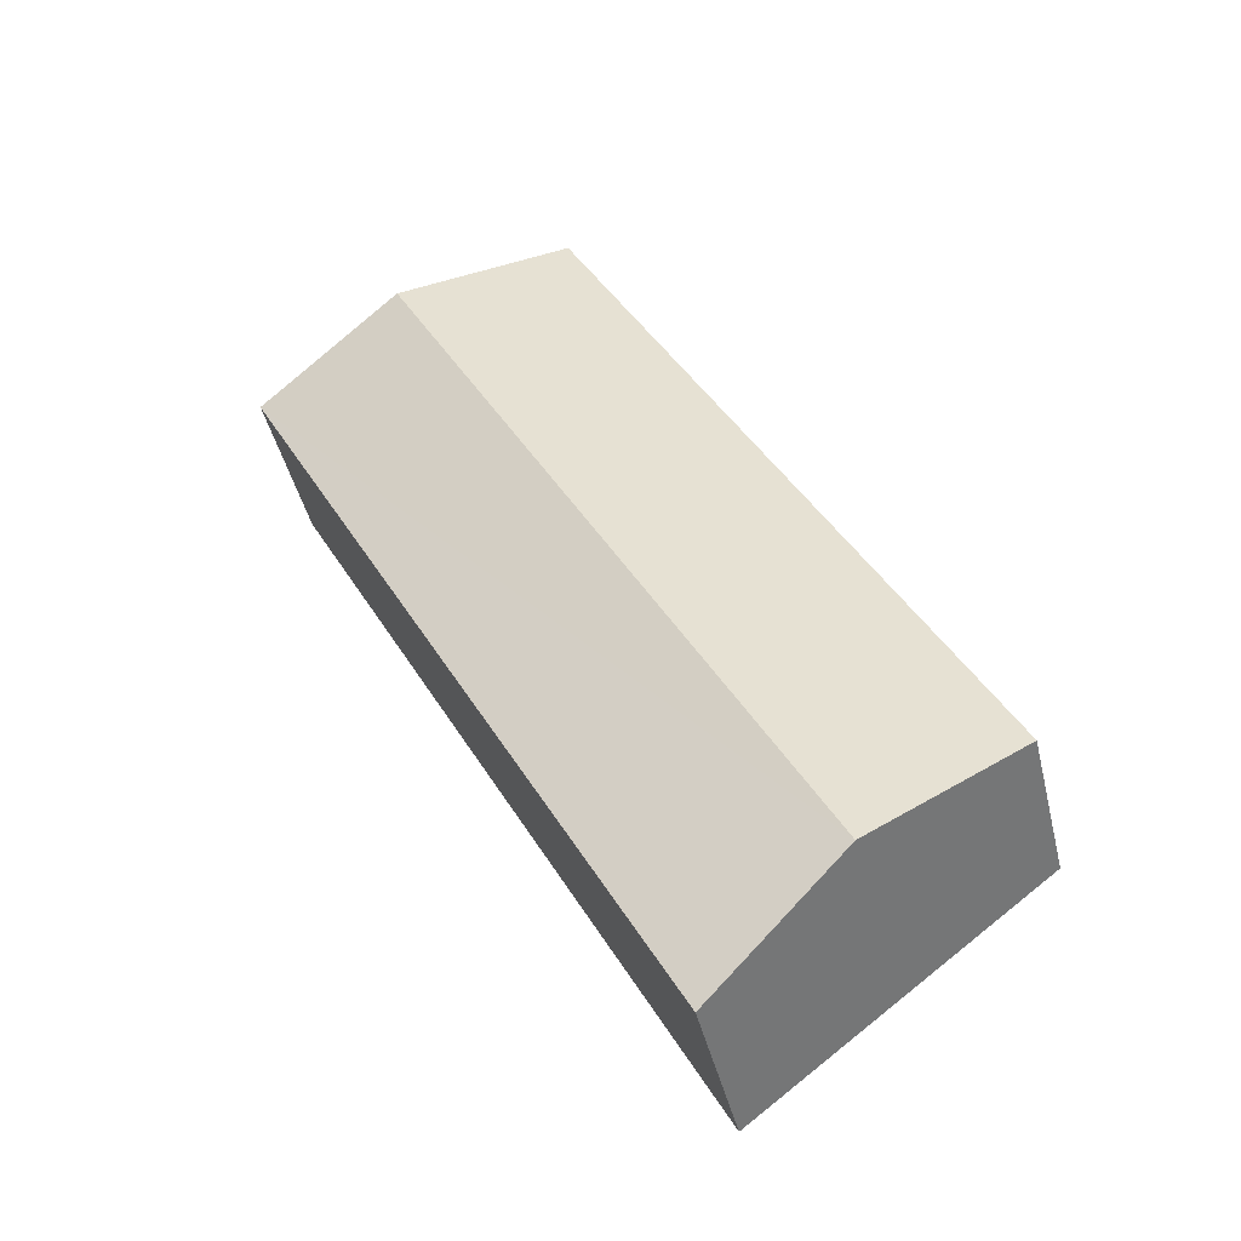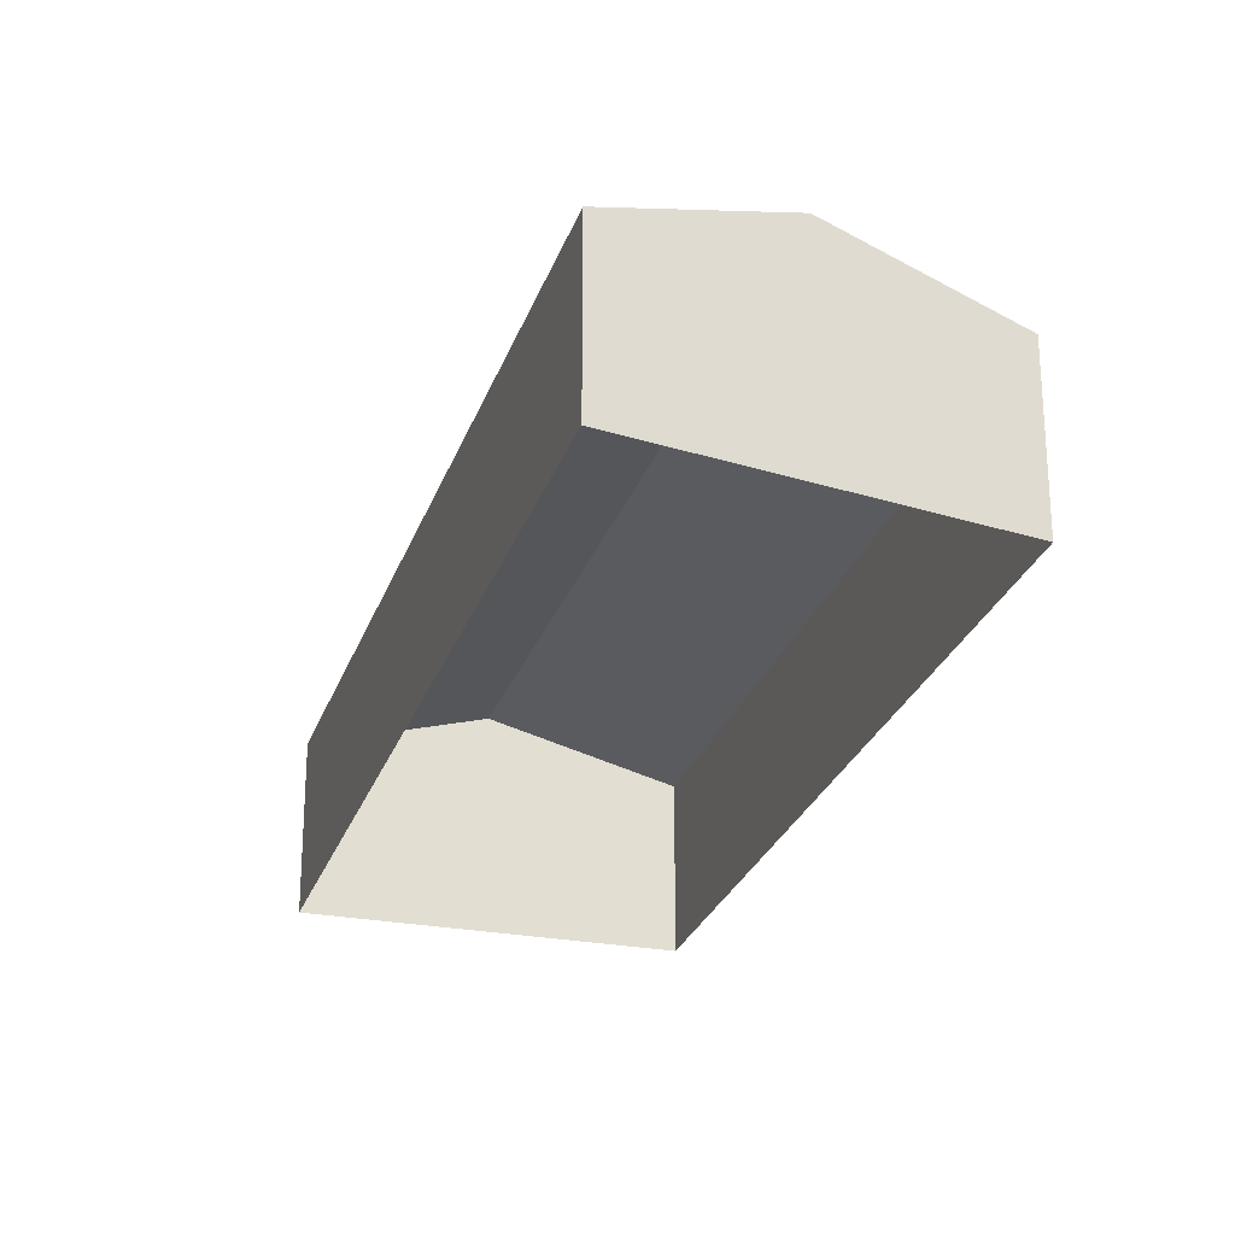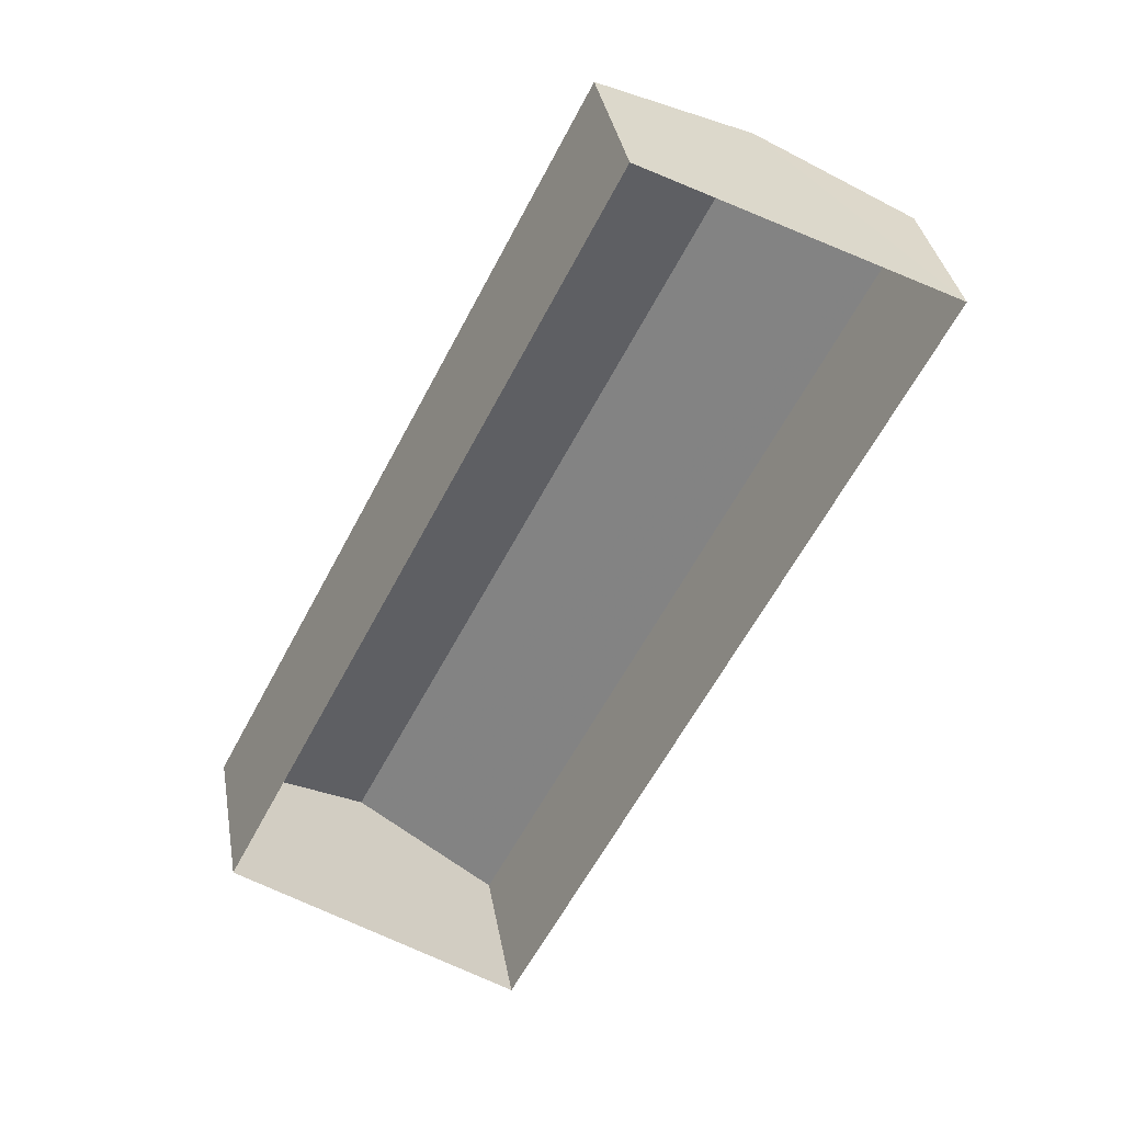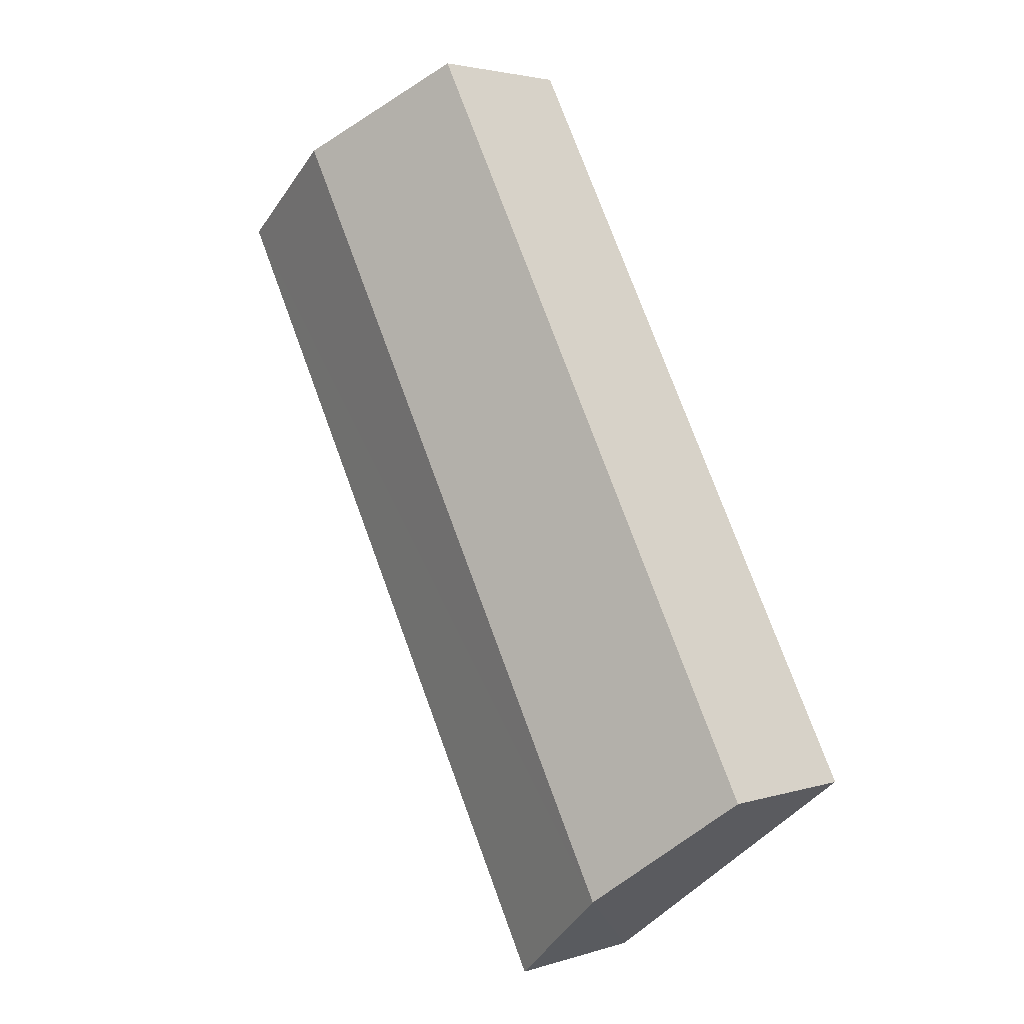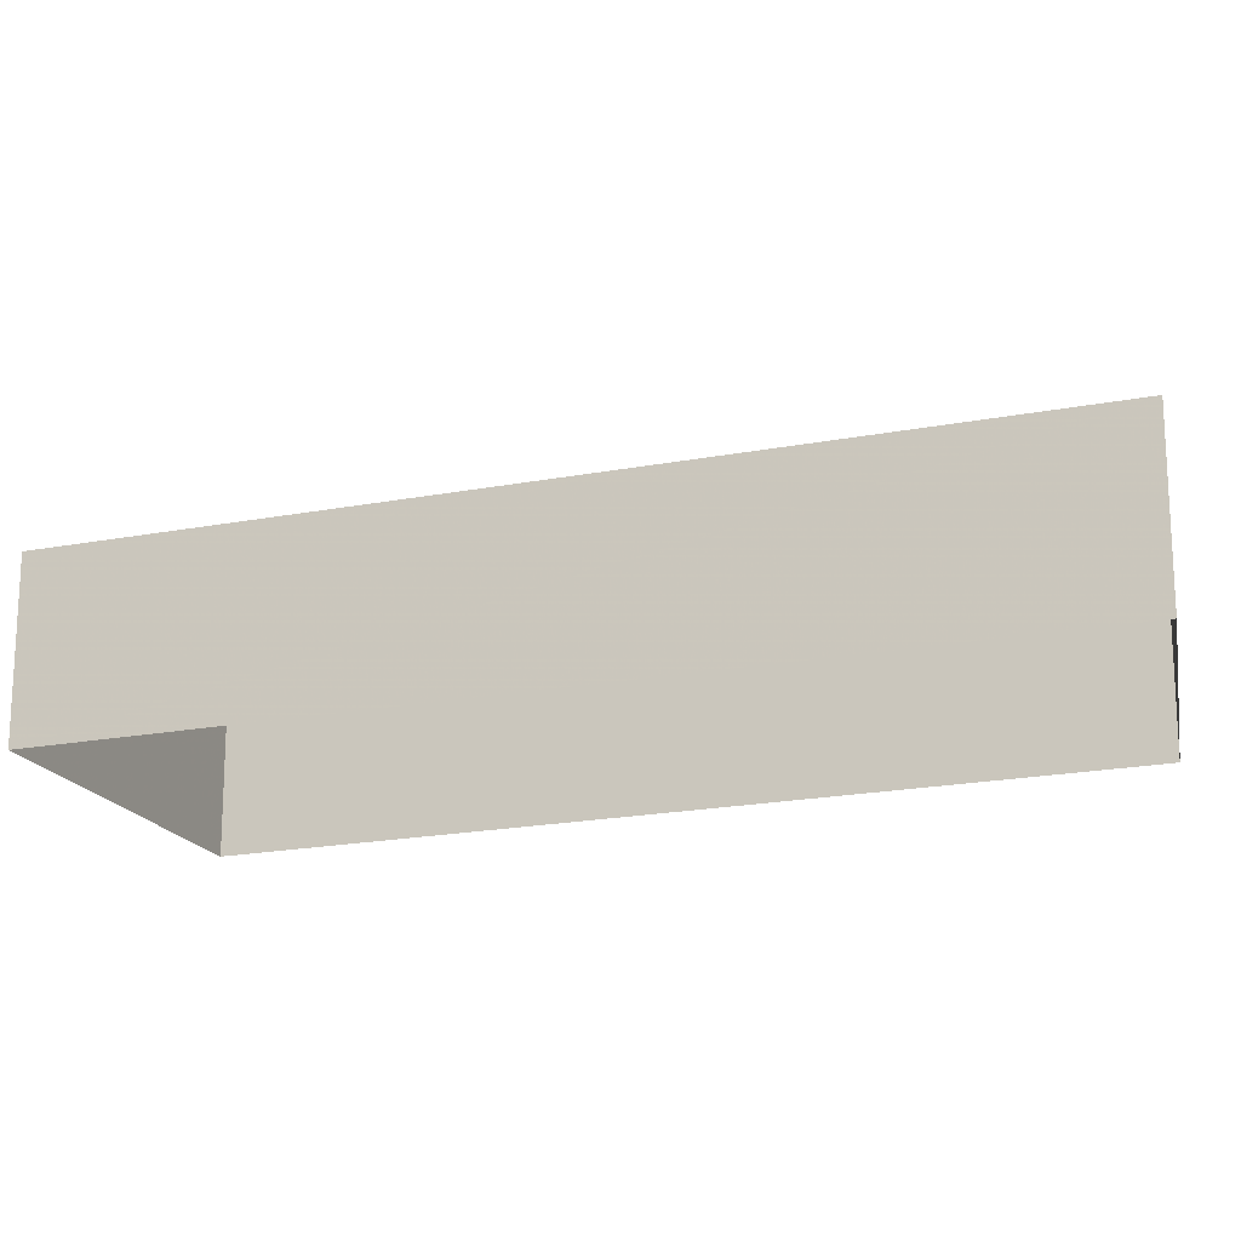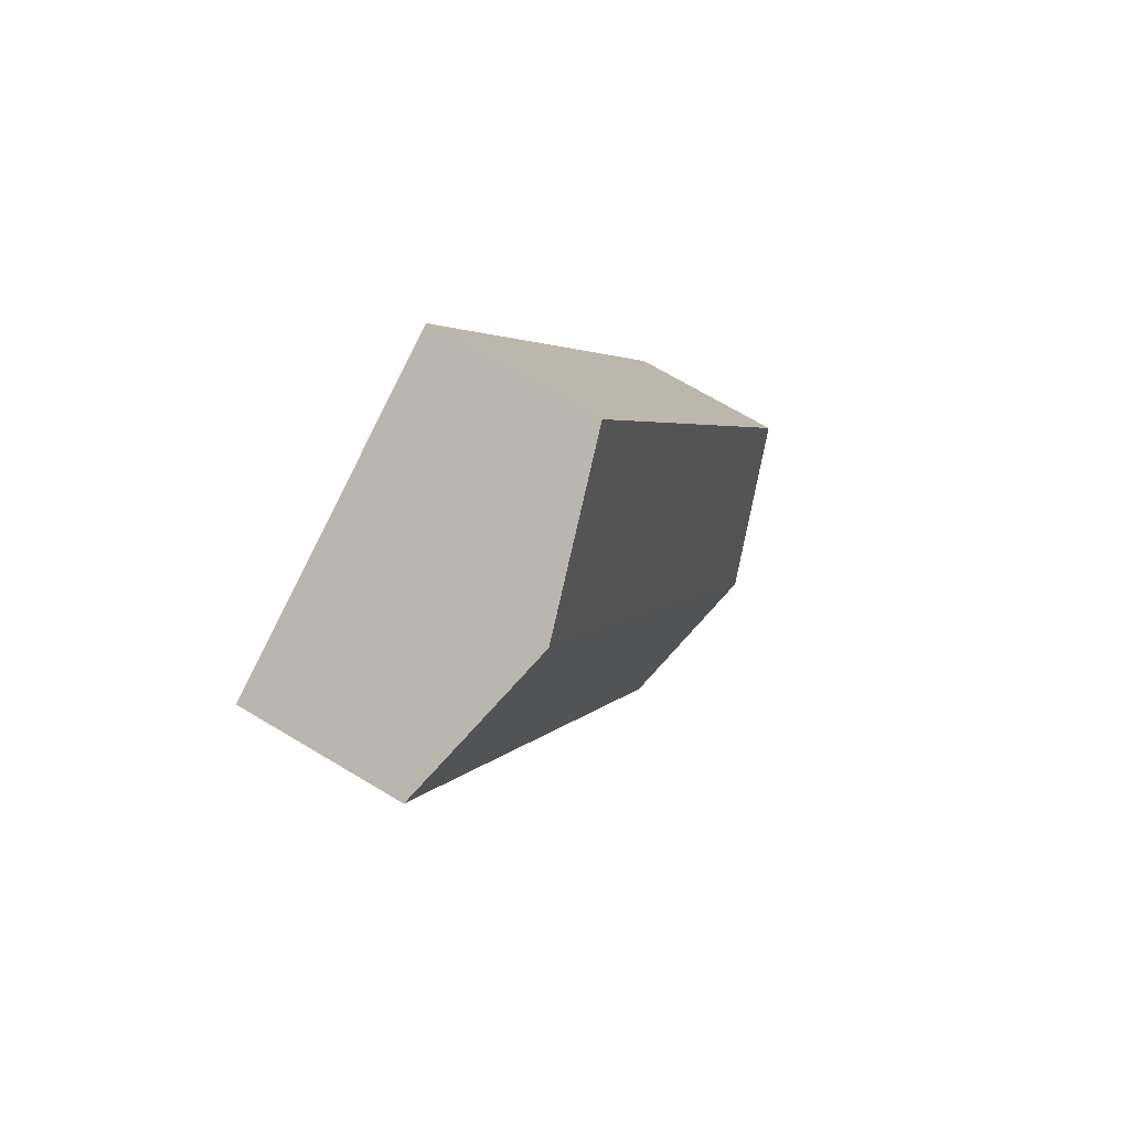
<metadata>
{"format":"obj","ext":"obj","renderer":"f3d","projection":"perspective","resolution":1024,"background":"white","views":[{"elev":-44.3,"azim":13.3,"up":"+Y"},{"elev":-26.2,"azim":11.1,"up":"+Z"},{"elev":35.6,"azim":170.3,"up":"+Y"},{"elev":3.1,"azim":43.0,"up":"+Y"},{"elev":-19.0,"azim":-41.9,"up":"+Z"},{"elev":68.6,"azim":-59.1,"up":"+Y"}]}
</metadata>
<code>
v -2.245e+05 -1.285e+05 13.27
v -2.245e+05 -1.285e+05 13.27
v -2.245e+05 -1.285e+05 13.27
v -2.245e+05 -1.285e+05 13.27
v -2.245e+05 -1.285e+05 17.27
v -2.245e+05 -1.285e+05 17.27
v -2.245e+05 -1.285e+05 18.4
v -2.245e+05 -1.285e+05 18.41
v -2.245e+05 -1.285e+05 17.27
v -2.245e+05 -1.285e+05 17.27
f 1 2 3
f 4 1 3
f 5 6 7
f 8 5 7
f 9 10 8
f 7 9 8
f 6 4 7
f 4 3 7
f 3 9 7
f 10 3 2
f 10 9 3
f 10 2 8
f 2 1 8
f 1 5 8
f 6 1 4
f 6 5 1

</code>
